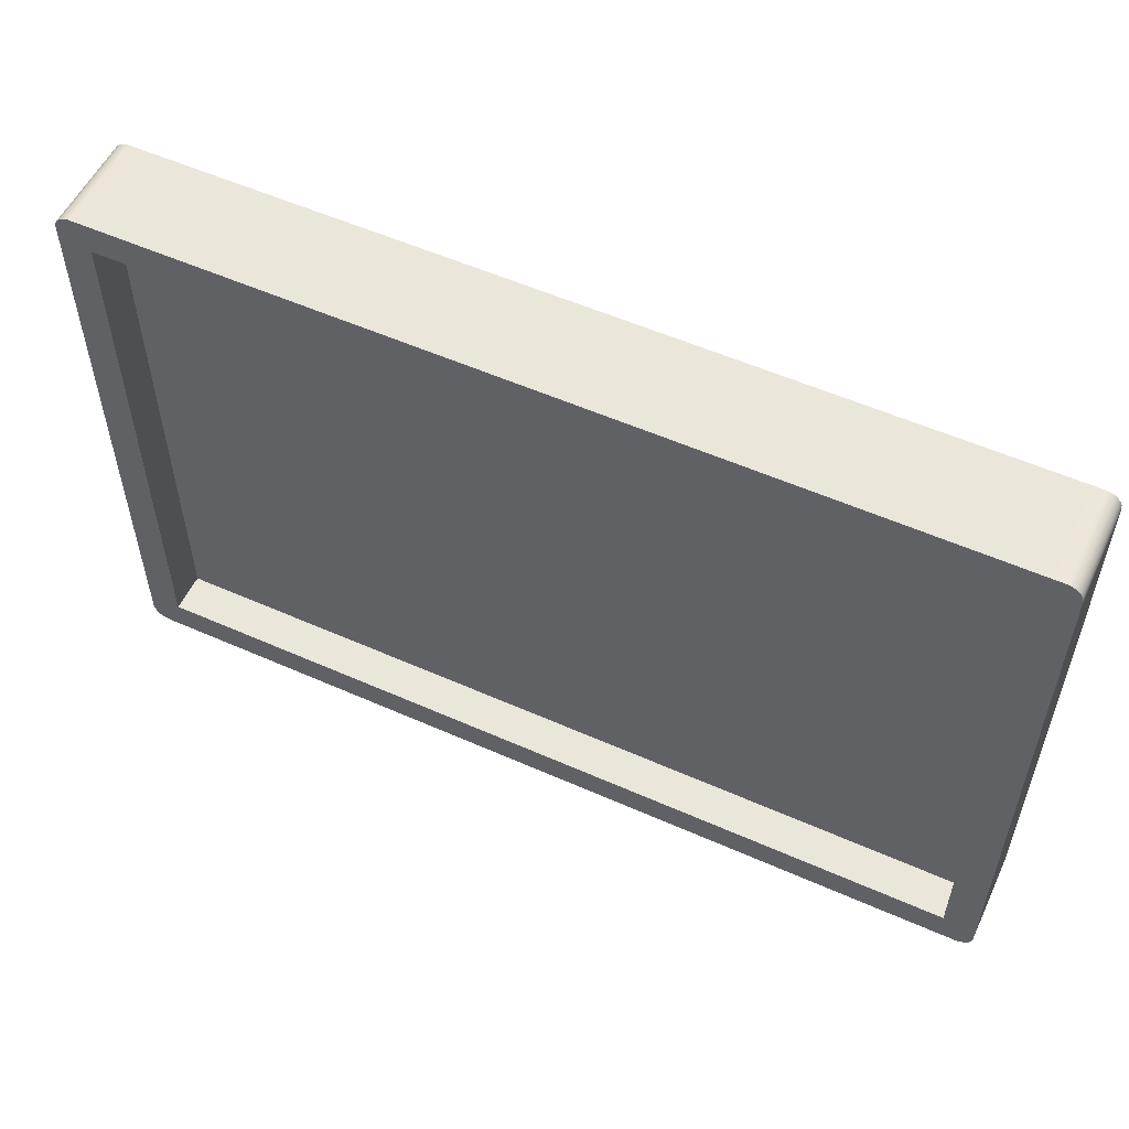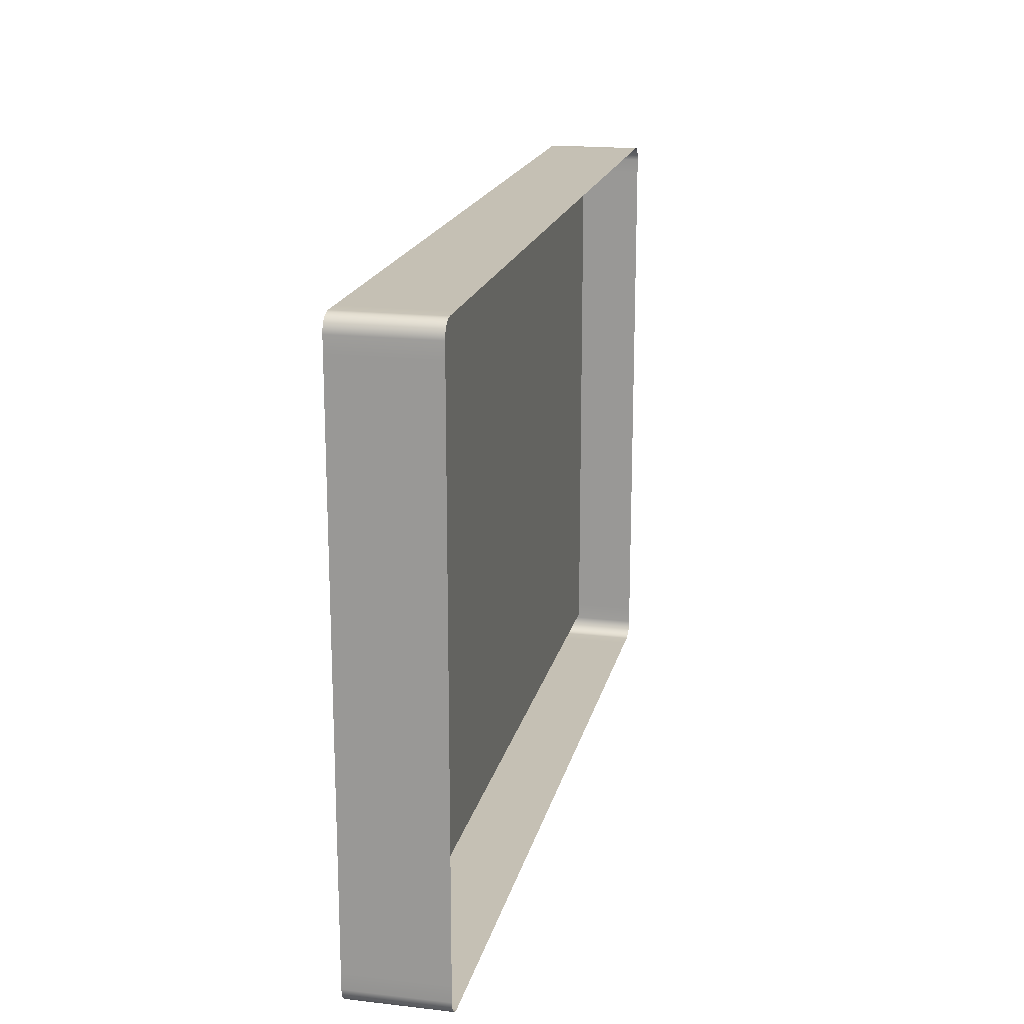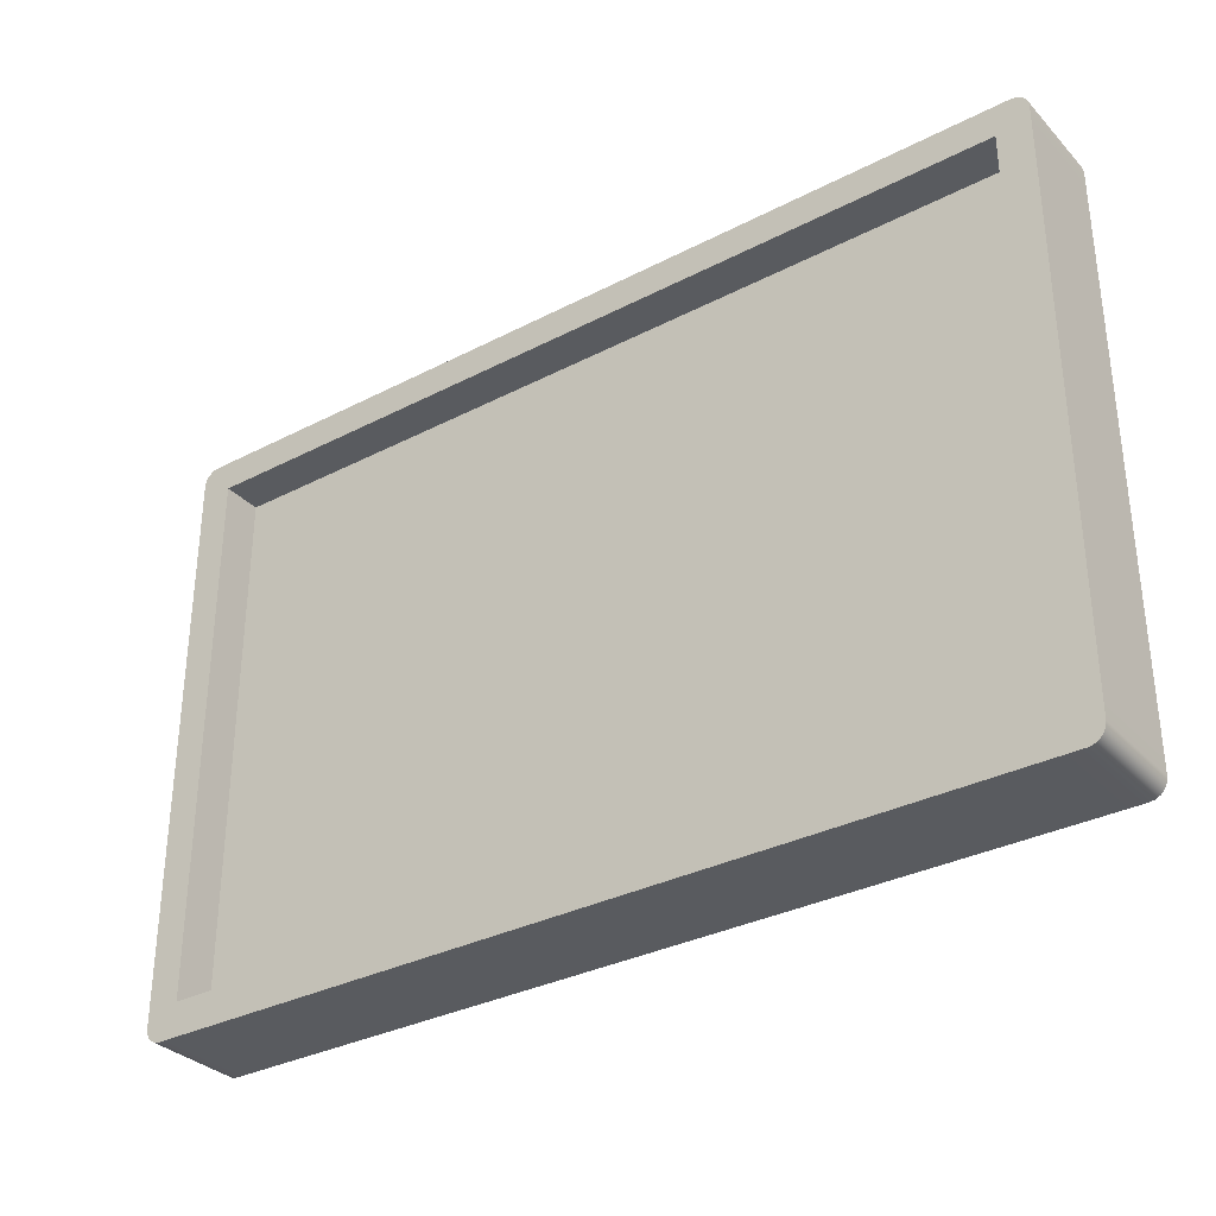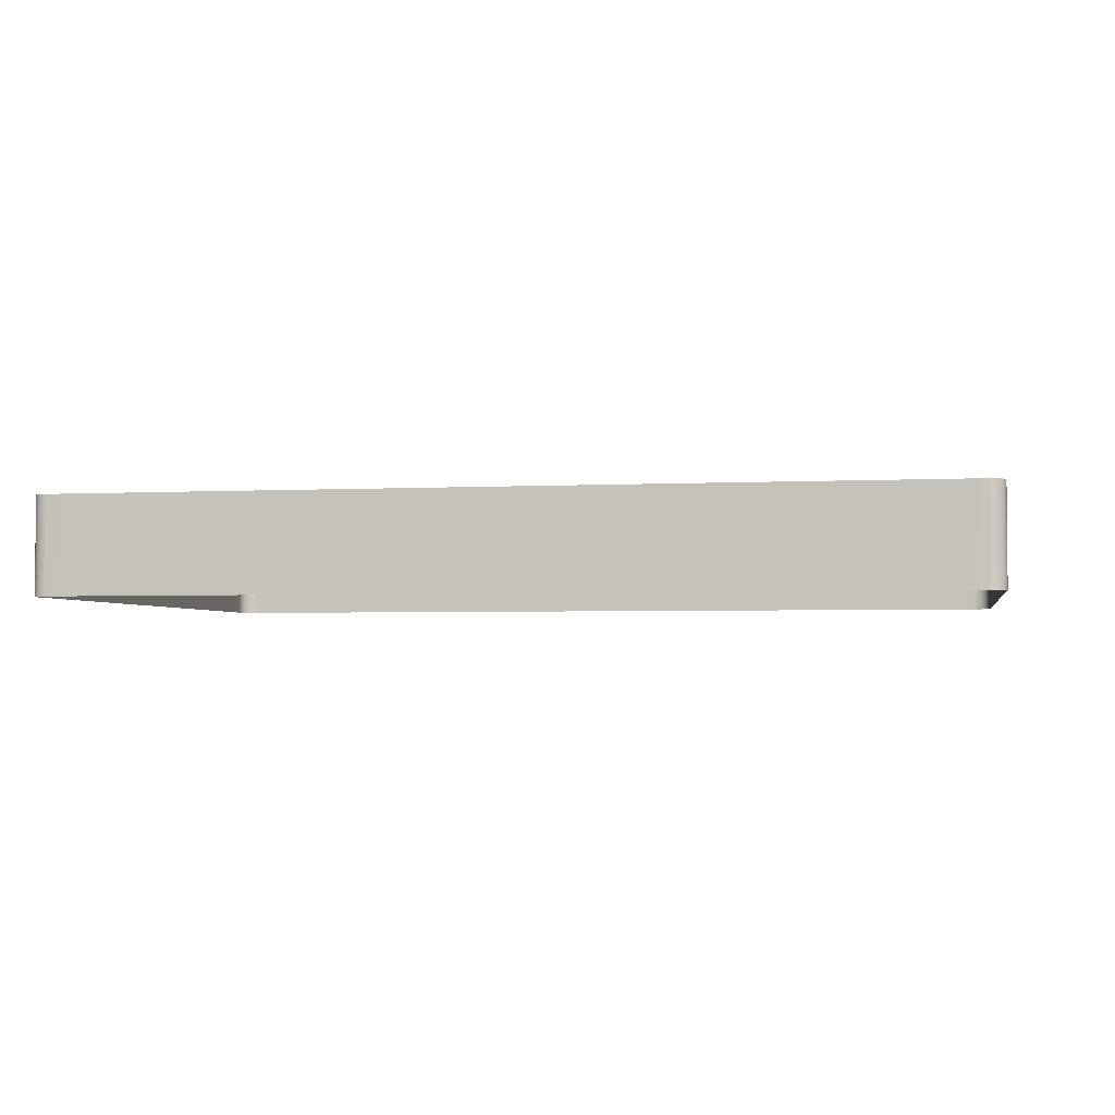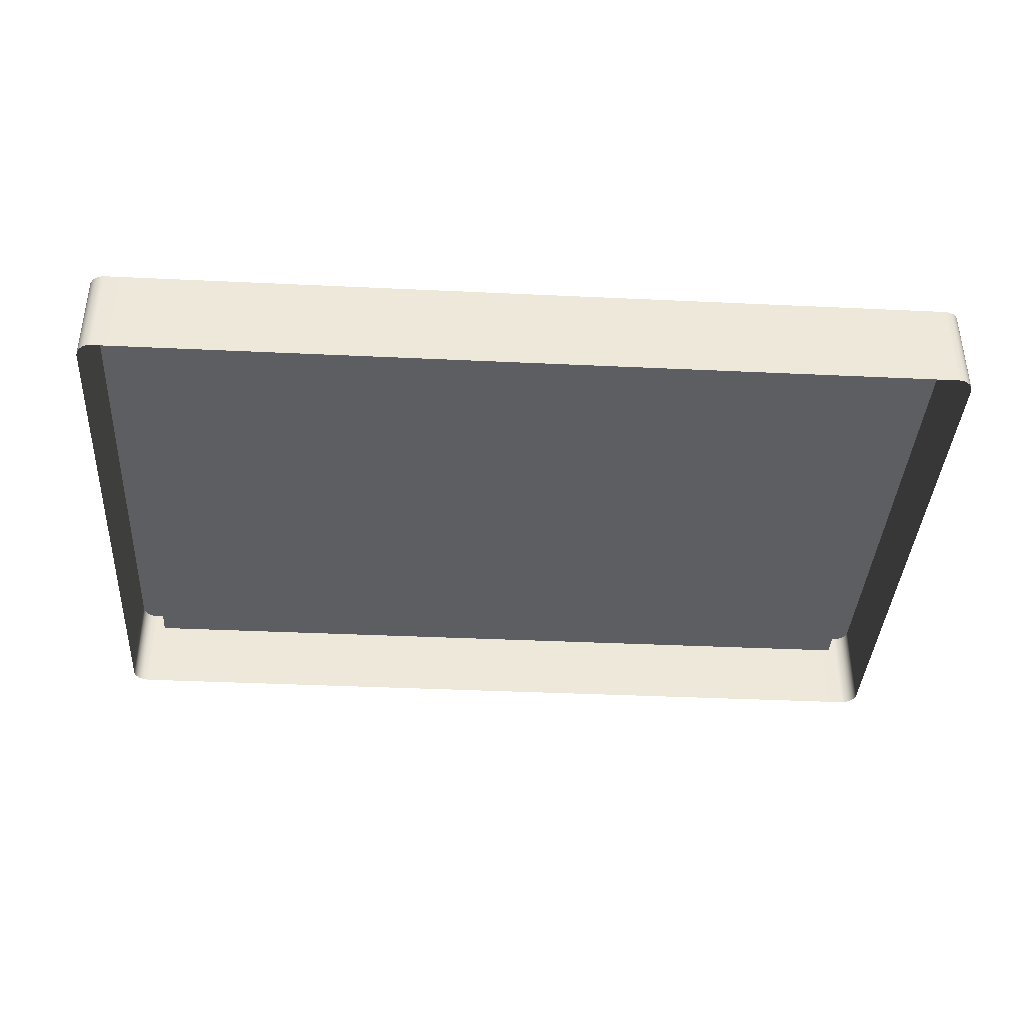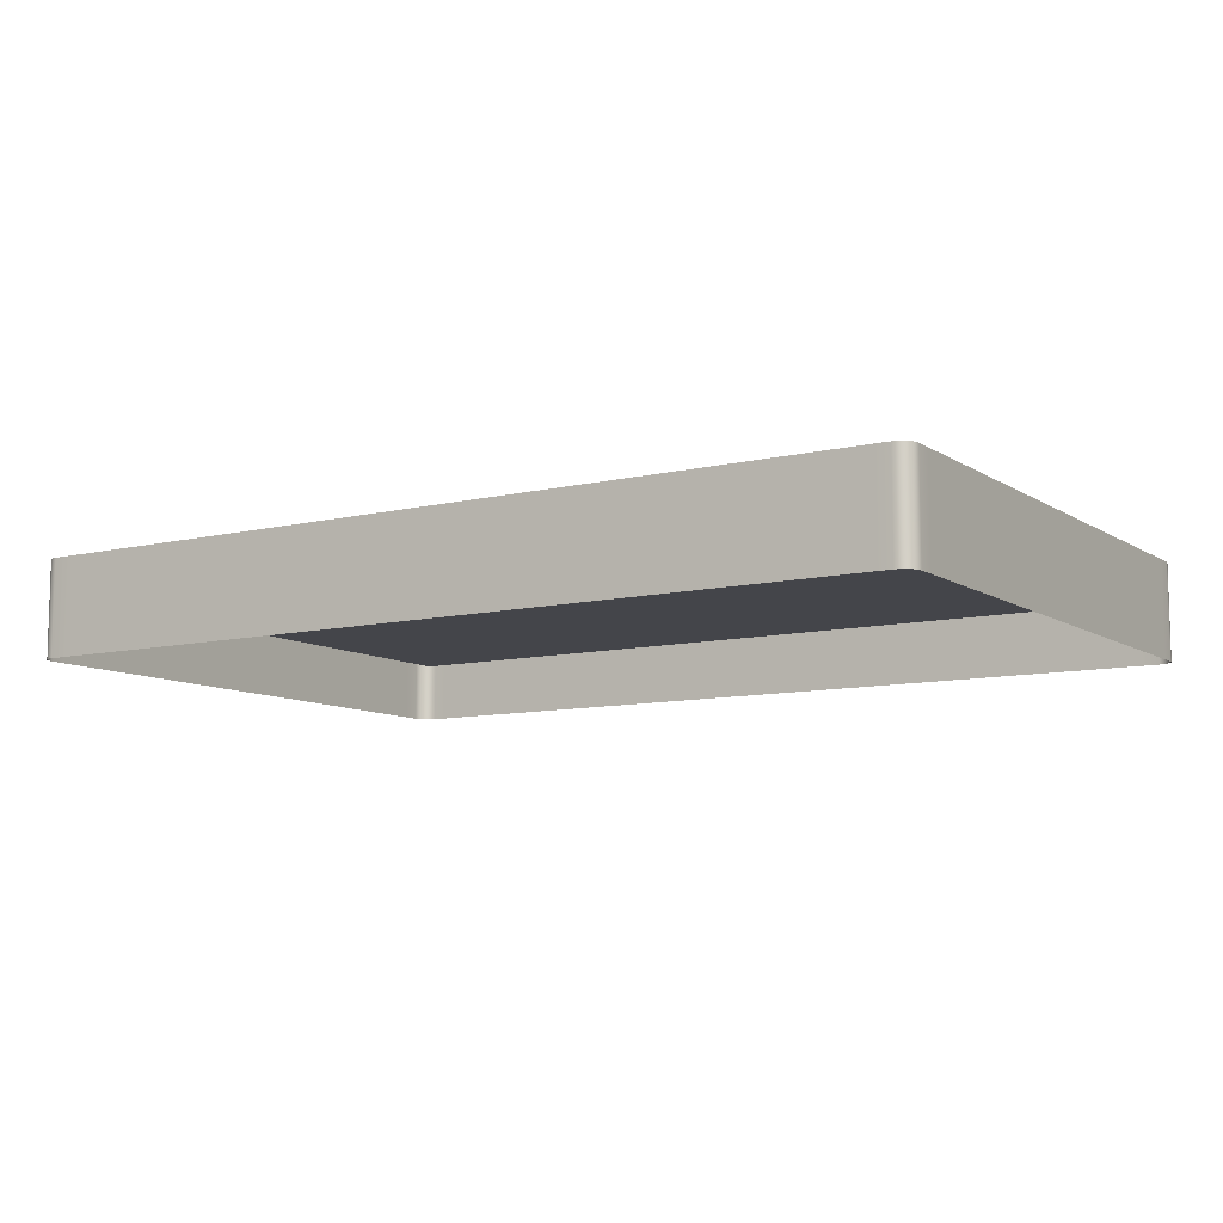
<metadata>
{"format":"obj","ext":"obj","renderer":"f3d","projection":"perspective","resolution":1024,"background":"white","views":[{"elev":55.0,"azim":-154.9,"up":"+Z"},{"elev":18.3,"azim":-77.5,"up":"+Z"},{"elev":-32.7,"azim":-144.3,"up":"+Z"},{"elev":-3.1,"azim":-169.4,"up":"+Y"},{"elev":-38.5,"azim":176.6,"up":"+Y"},{"elev":-9.3,"azim":32.3,"up":"+Y"}]}
</metadata>
<code>
g default
v -3.997 0 -0.1041
v -0.9975 0 -0.1041
v -3.997 0.19 -0.1041
v -0.9975 0.19 -0.1041
v -3.997 0.19 -1.89
v -0.9975 0.19 -1.89
v -3.997 0 -1.89
v -0.9975 0 -1.89
v -1.105 0.19 -0.1041
v -1.105 0.19 -1.89
v -3.89 0.19 -0.1041
v -3.89 0.19 -1.89
v -3.997 0.3215 -0.1041
v -3.89 0.3215 -0.1041
v -3.997 0.3215 -1.89
v -3.89 0.3215 -1.89
v -0.9975 0.3215 -0.1041
v -0.9975 0.3215 -1.89
v -1.105 0.3215 -0.1041
v -1.105 0.3215 -1.89
v -3.89 0.3215 -2
v -1.105 0.3215 -2
v -3.89 0.19 -2
v -1.105 0.19 -2
v -3.89 0 -2
v -1.105 0 -2
v -3.997 0 -1.946
v -3.995 0 -1.963
v -3.987 0 -1.978
v -3.975 0 -1.99
v -3.96 0 -1.997
v -3.944 0 -2
v -3.96 0.19 -1.997
v -3.975 0.19 -1.99
v -3.987 0.19 -1.978
v -3.995 0.19 -1.963
v -3.997 0.19 -1.946
v -3.944 0.19 -2
v -1.051 0 -2
v -1.034 0 -1.997
v -1.02 0 -1.99
v -1.008 0 -1.978
v -1 0 -1.963
v -0.9975 0 -1.946
v -1.034 0.19 -1.997
v -1.02 0.19 -1.99
v -1.008 0.19 -1.978
v -1 0.19 -1.963
v -0.9975 0.19 -1.946
v -1.051 0.19 -2
v -3.944 0.3215 -2
v -3.96 0.3215 -1.997
v -3.975 0.3215 -1.99
v -3.987 0.3215 -1.978
v -3.995 0.3215 -1.963
v -3.997 0.3215 -1.946
v -1.051 0.3215 -2
v -0.9975 0.3215 -1.946
v -1 0.3215 -1.963
v -1.008 0.3215 -1.978
v -1.02 0.3215 -1.99
v -1.034 0.3215 -1.997
v -3.89 0.3215 0
v -1.105 0.3215 0
v -3.89 0.19 0
v -1.105 0.19 0
v -3.89 0 0
v -1.105 0 0
v -1.033 0.19 -0.002547
v -1.019 0.19 -0.009938
v -1.007 0.19 -0.02145
v -1 0.19 -0.03596
v -0.9975 0.19 -0.05204
v -1.049 0.19 0
v -0.9975 0 -0.05204
v -1 0 -0.03596
v -1.007 0 -0.02145
v -1.019 0 -0.009938
v -1.033 0 -0.002547
v -1.049 0 0
v -3.945 0 0
v -3.961 0 -0.002547
v -3.976 0 -0.009938
v -3.988 0 -0.02145
v -3.995 0 -0.03596
v -3.997 0 -0.05204
v -3.961 0.19 -0.002547
v -3.976 0.19 -0.009938
v -3.988 0.19 -0.02145
v -3.995 0.19 -0.03596
v -3.997 0.19 -0.05204
v -3.945 0.19 0
v -3.945 0.3215 0
v -3.997 0.3215 -0.05204
v -3.995 0.3215 -0.03596
v -3.988 0.3215 -0.02145
v -3.976 0.3215 -0.009938
v -3.961 0.3215 -0.002547
v -1.049 0.3215 0
v -1.033 0.3215 -0.002547
v -1.019 0.3215 -0.009938
v -1.007 0.3215 -0.02145
v -1 0.3215 -0.03596
v -0.9975 0.3215 -0.05204
g modelPanel2ViewSelectedSet containedEnd_B_2x3
f 2 8 6 4
f 7 1 3 5
f 11 9 10 12
f 5 3 13 15
f 4 6 18 17
f 10 9 19 20
f 11 12 16 14
f 14 16 15 13
f 18 20 19 17
f 16 12 10 20
f 21 16 20 22
f 21 22 24 23
f 23 24 26 25
f 32 31 33 38
f 31 30 34 33
f 30 29 35 34
f 29 28 36 35
f 28 27 37 36
f 38 33 52 51
f 33 34 53 52
f 34 35 54 53
f 35 36 55 54
f 36 37 56 55
f 44 43 48 49
f 43 42 47 48
f 42 41 46 47
f 41 40 45 46
f 40 39 50 45
f 49 48 59 58
f 48 47 60 59
f 47 46 61 60
f 46 45 62 61
f 45 50 57 62
f 7 5 37 27
f 6 8 44 49
f 5 15 56 37
f 18 6 49 58
f 38 51 21 23
f 22 57 50 24
f 38 23 25 32
f 24 50 39 26
f 15 16 21 51 52 53 54 55 56
f 57 22 20 18 58 59 60 61 62
f 9 11 14 19
f 19 14 63 64
f 64 63 65 66
f 66 65 67 68
f 73 72 76 75
f 72 71 77 76
f 71 70 78 77
f 70 69 79 78
f 69 74 80 79
f 74 69 100 99
f 69 70 101 100
f 70 71 102 101
f 71 72 103 102
f 72 73 104 103
f 86 85 90 91
f 85 84 89 90
f 84 83 88 89
f 83 82 87 88
f 82 81 92 87
f 91 90 95 94
f 90 89 96 95
f 89 88 97 96
f 88 87 98 97
f 87 92 93 98
f 2 4 73 75
f 3 1 86 91
f 13 3 91 94
f 4 17 104 73
f 63 93 92 65
f 74 99 64 66
f 65 92 81 67
f 74 66 68 80
f 93 63 14 13 94 95 96 97 98
f 17 19 64 99 100 101 102 103 104

</code>
